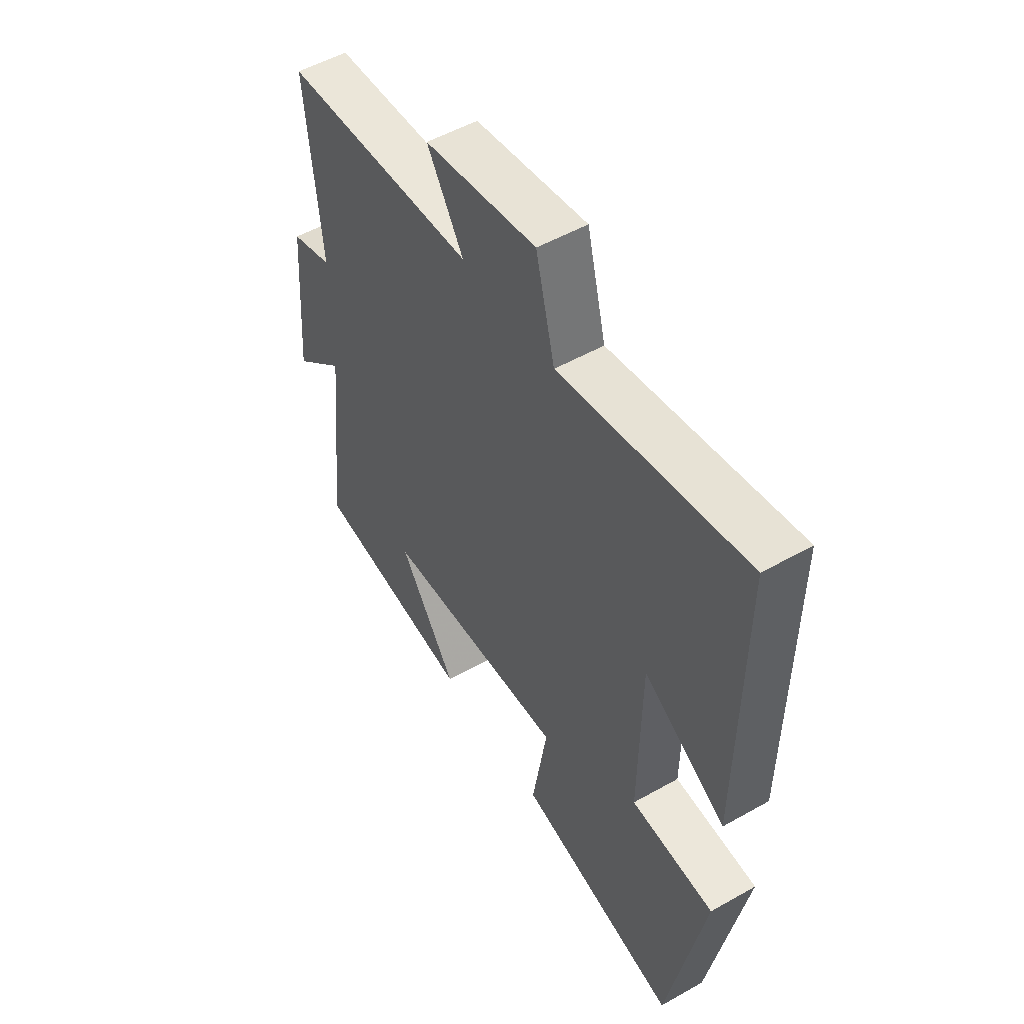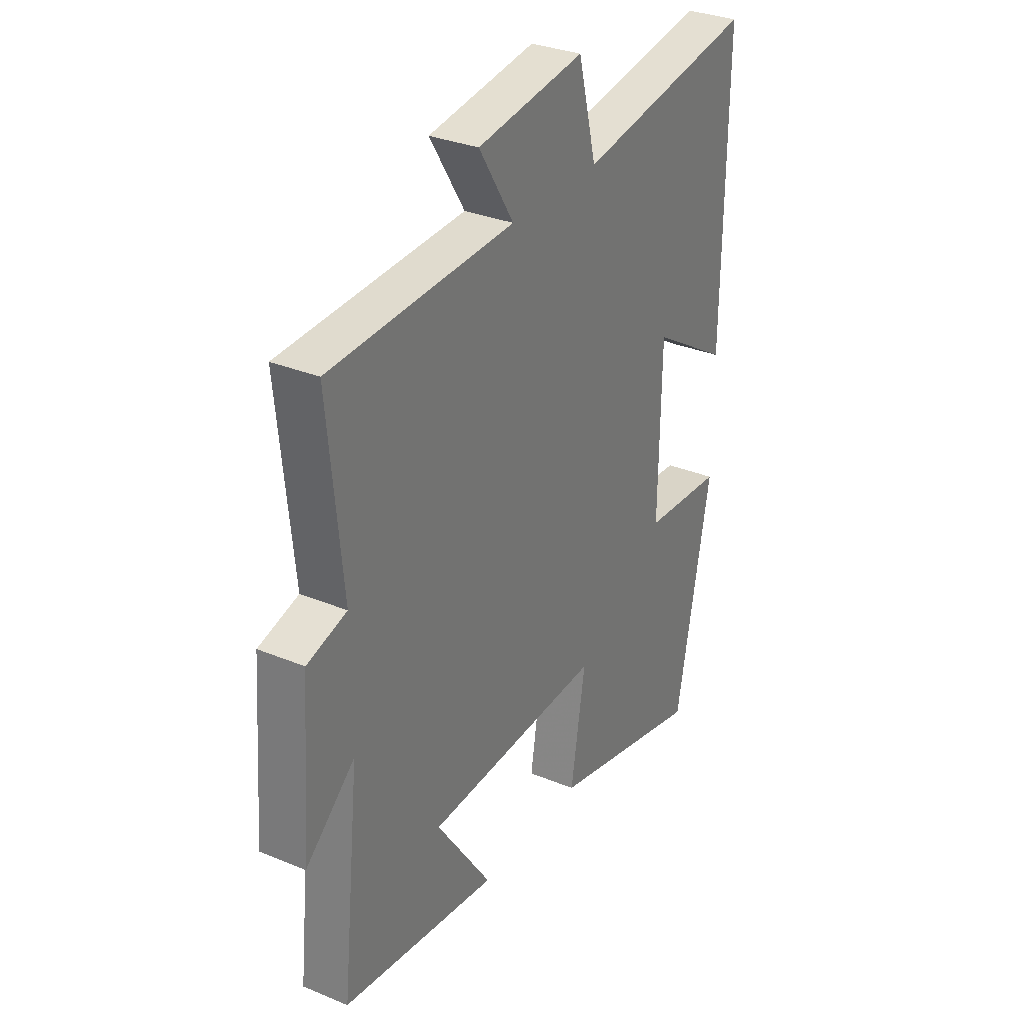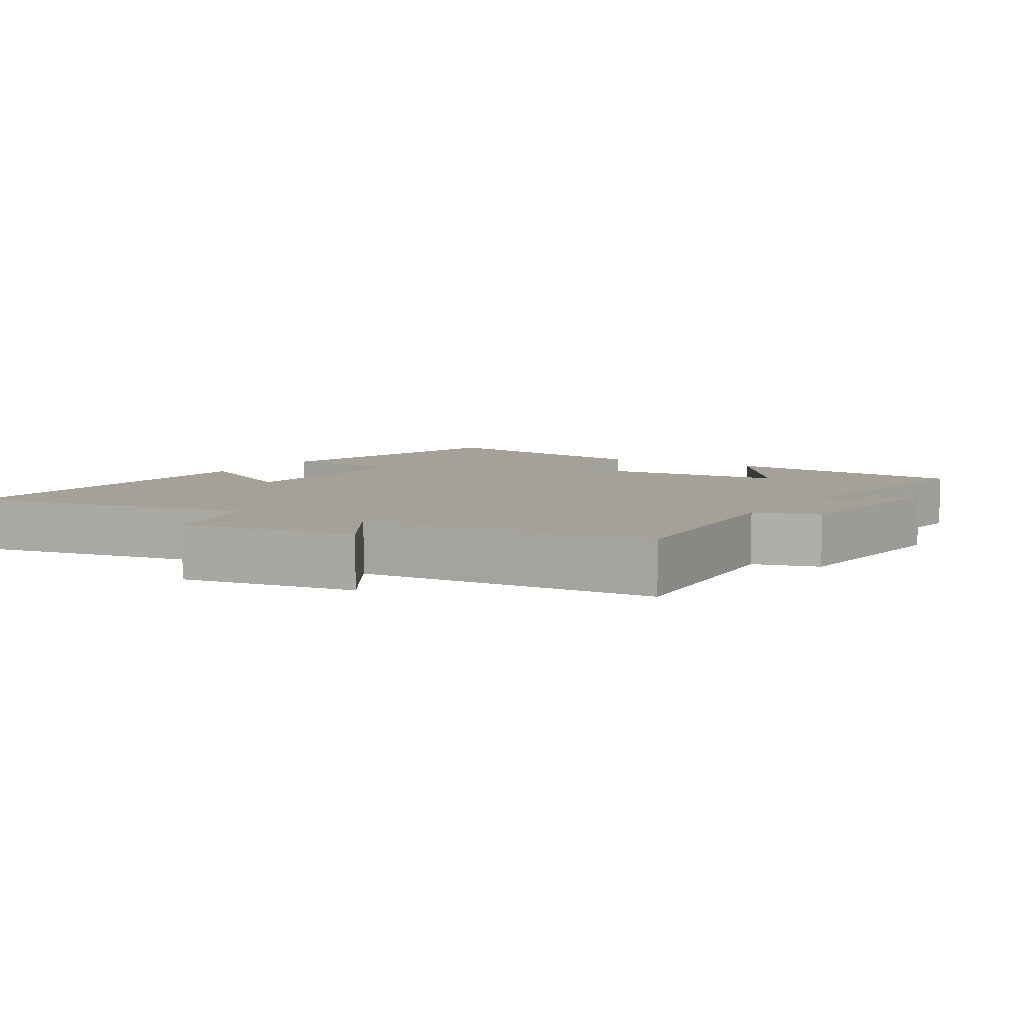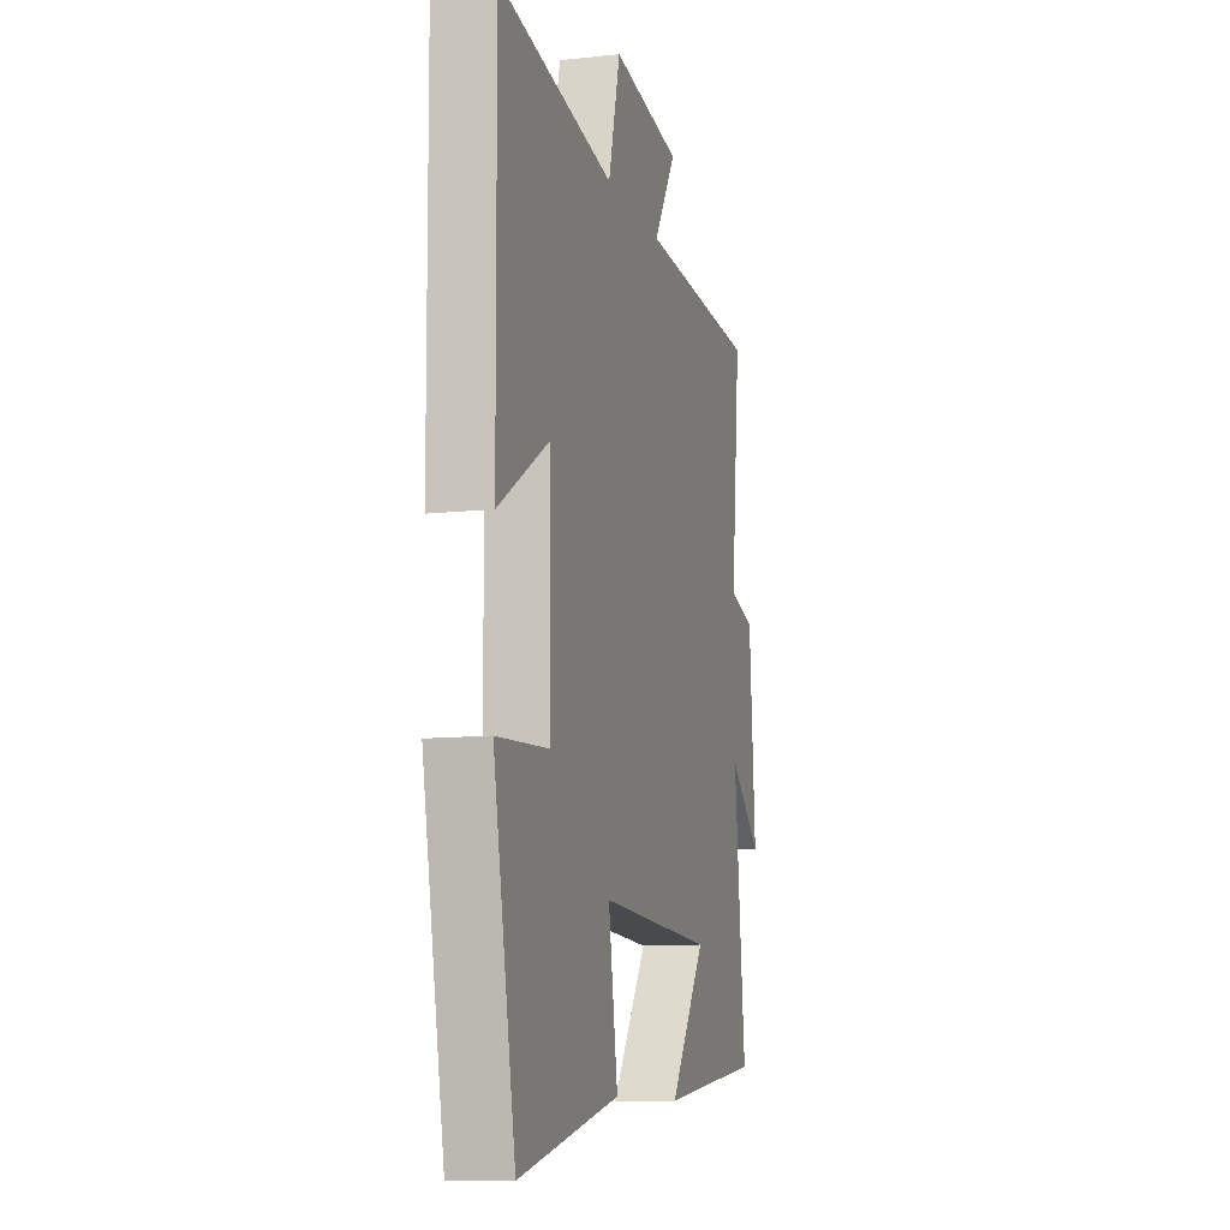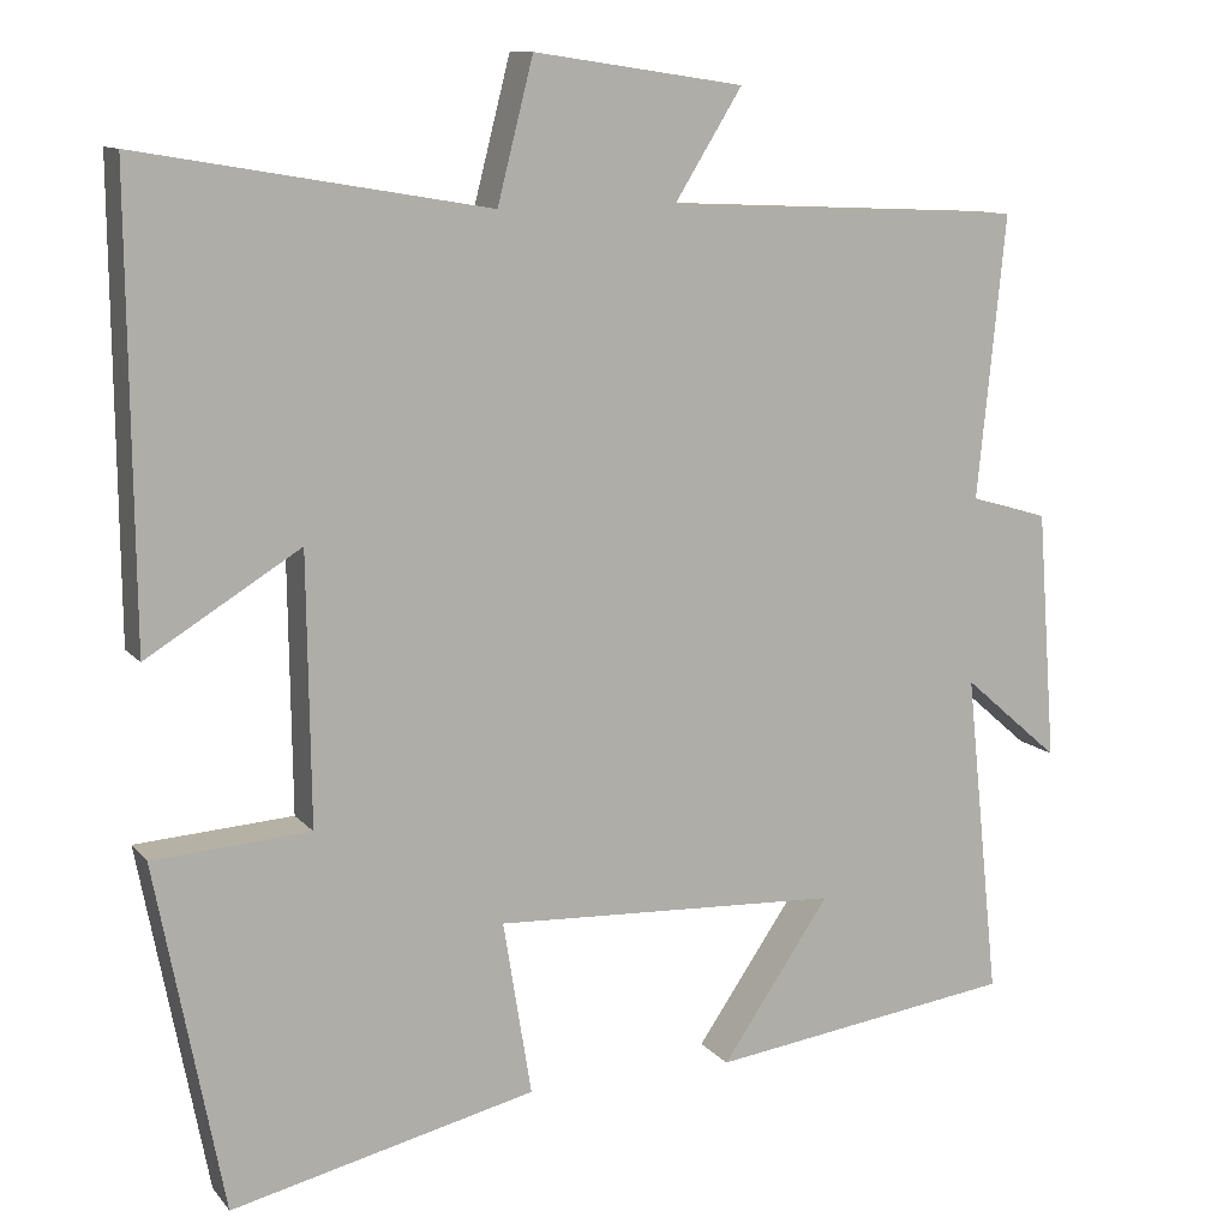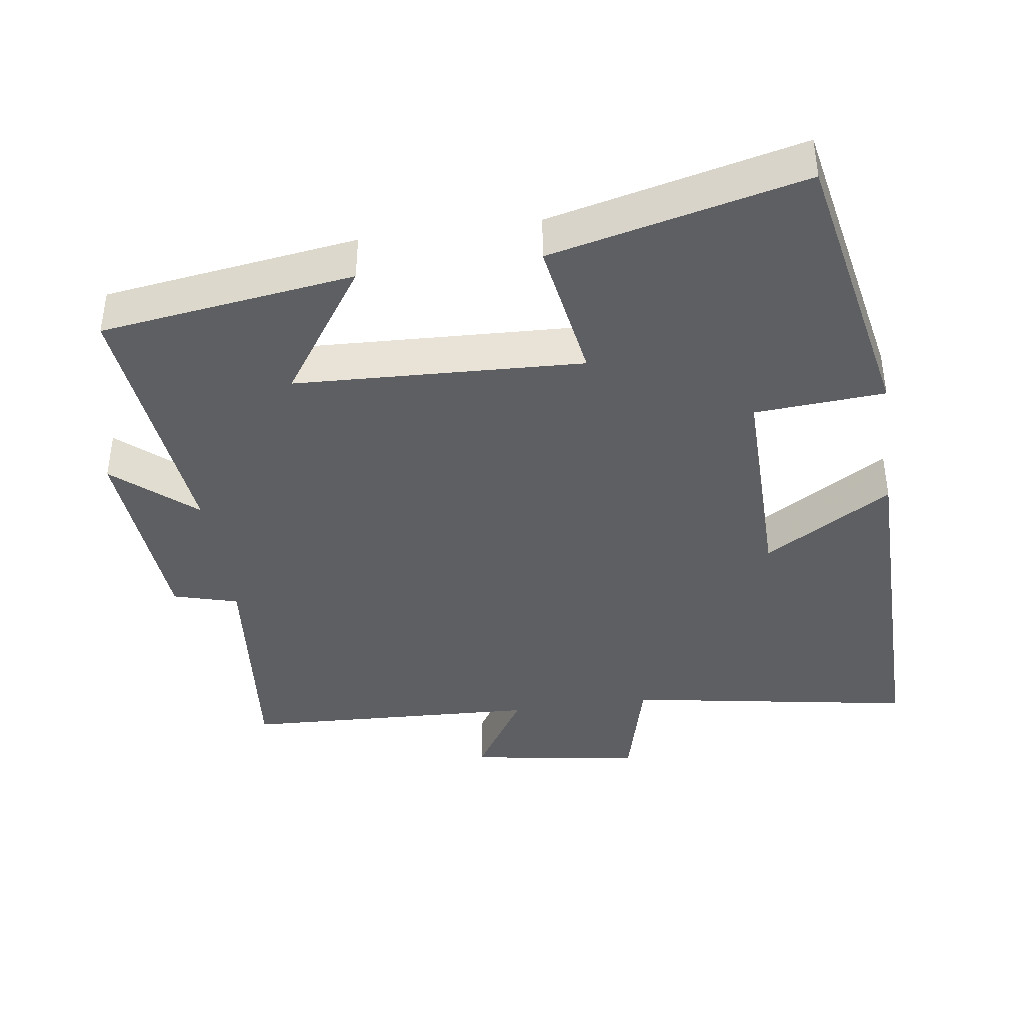
<metadata>
{"format":"obj","ext":"obj","renderer":"f3d","projection":"perspective","resolution":1024,"background":"white","views":[{"elev":52.0,"azim":-121.5,"up":"+Z"},{"elev":31.6,"azim":120.4,"up":"+Z"},{"elev":6.2,"azim":31.7,"up":"+Y"},{"elev":-10.8,"azim":-74.6,"up":"+Z"},{"elev":11.1,"azim":-23.1,"up":"+Z"},{"elev":-40.3,"azim":-171.8,"up":"+Y"}]}
</metadata>
<code>
v -0.421 0.07 -0.585
v -0.5 0.07 -0.178
v -0.316 0.07 -0.165
v -0.32 0.07 0.149
v -0.5 0.07 0.038
v -0.505 0.07 0.569
v -0.097 0.07 0.5
v -0.055 0.07 0.665
v 0.191 0.07 0.629
v 0.111 0.07 0.5
v 0.533 0.07 0.481
v 0.5 0.07 0.15
v 0.591 0.07 0.124
v 0.613 0.07 -0.168
v 0.5 0.07 -0.07
v 0.54 0.07 -0.45
v 0.182 0.07 -0.5
v 0.309 0.07 -0.314
v -0.097 0.07 -0.296
v -0.064 0.07 -0.5
v -0.421 0 -0.585
v -0.5 0 -0.178
v -0.316 0 -0.165
v -0.32 0 0.149
v -0.5 0 0.038
v -0.505 0 0.569
v -0.097 0 0.5
v -0.055 0 0.665
v 0.191 0 0.629
v 0.111 0 0.5
v 0.533 0 0.481
v 0.5 0 0.15
v 0.591 0 0.124
v 0.613 0 -0.168
v 0.5 0 -0.07
v 0.54 0 -0.45
v 0.182 0 -0.5
v 0.309 0 -0.314
v -0.097 0 -0.296
v -0.064 0 -0.5
f 19 20 1 2
f 18 19 2 3
f 15 16 17 18
f 15 18 3 4
f 12 13 14 15
f 12 15 4
f 10 11 12 4
f 7 8 9 10
f 7 10 4 5
f 5 6 7
f 22 21 40 39
f 23 22 39 38
f 38 37 36 35
f 24 23 38 35
f 35 34 33 32
f 24 35 32
f 24 32 31 30
f 30 29 28 27
f 25 24 30 27
f 27 26 25
f 1 21 22 2
f 2 22 23 3
f 3 23 24 4
f 4 24 25 5
f 5 25 26 6
f 6 26 27 7
f 7 27 28 8
f 8 28 29 9
f 9 29 30 10
f 10 30 31 11
f 11 31 32 12
f 12 32 33 13
f 13 33 34 14
f 14 34 35 15
f 15 35 36 16
f 16 36 37 17
f 17 37 38 18
f 18 38 39 19
f 19 39 40 20
f 20 40 21 1

</code>
